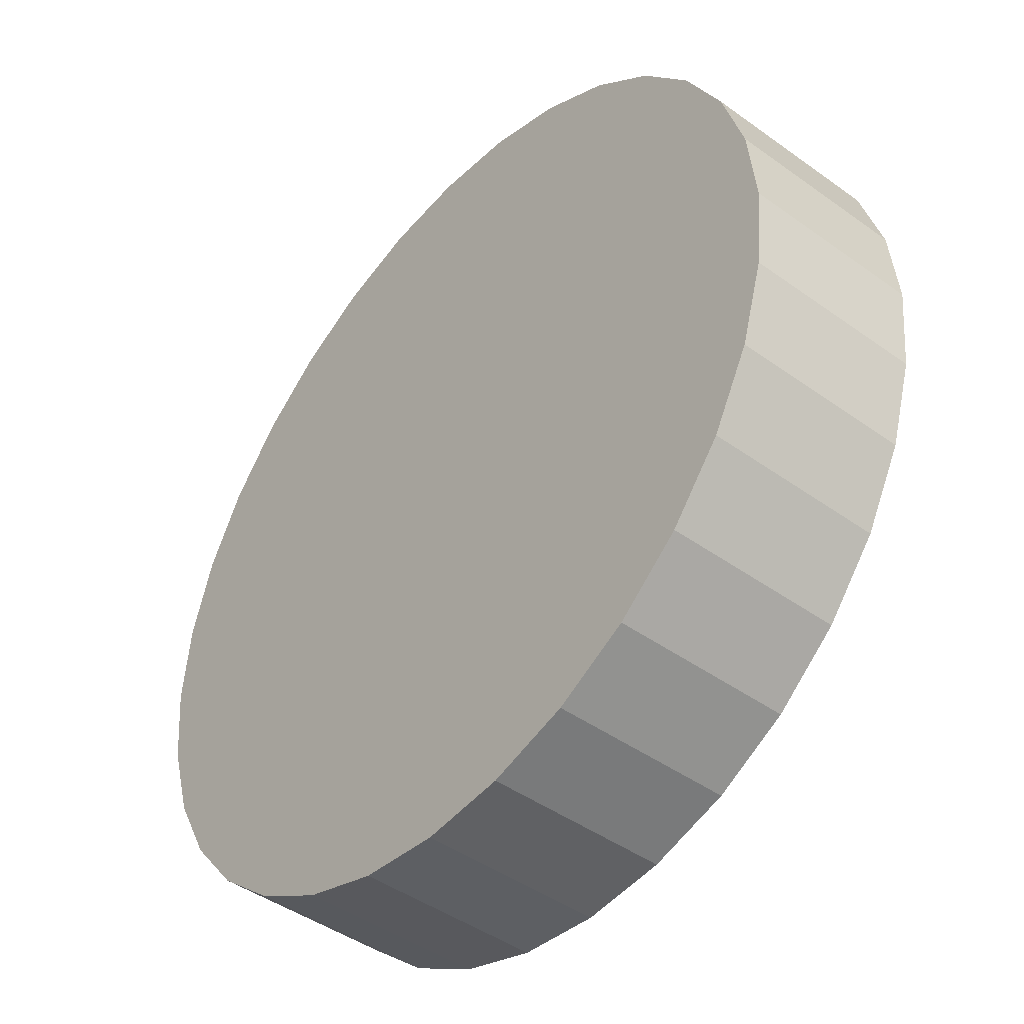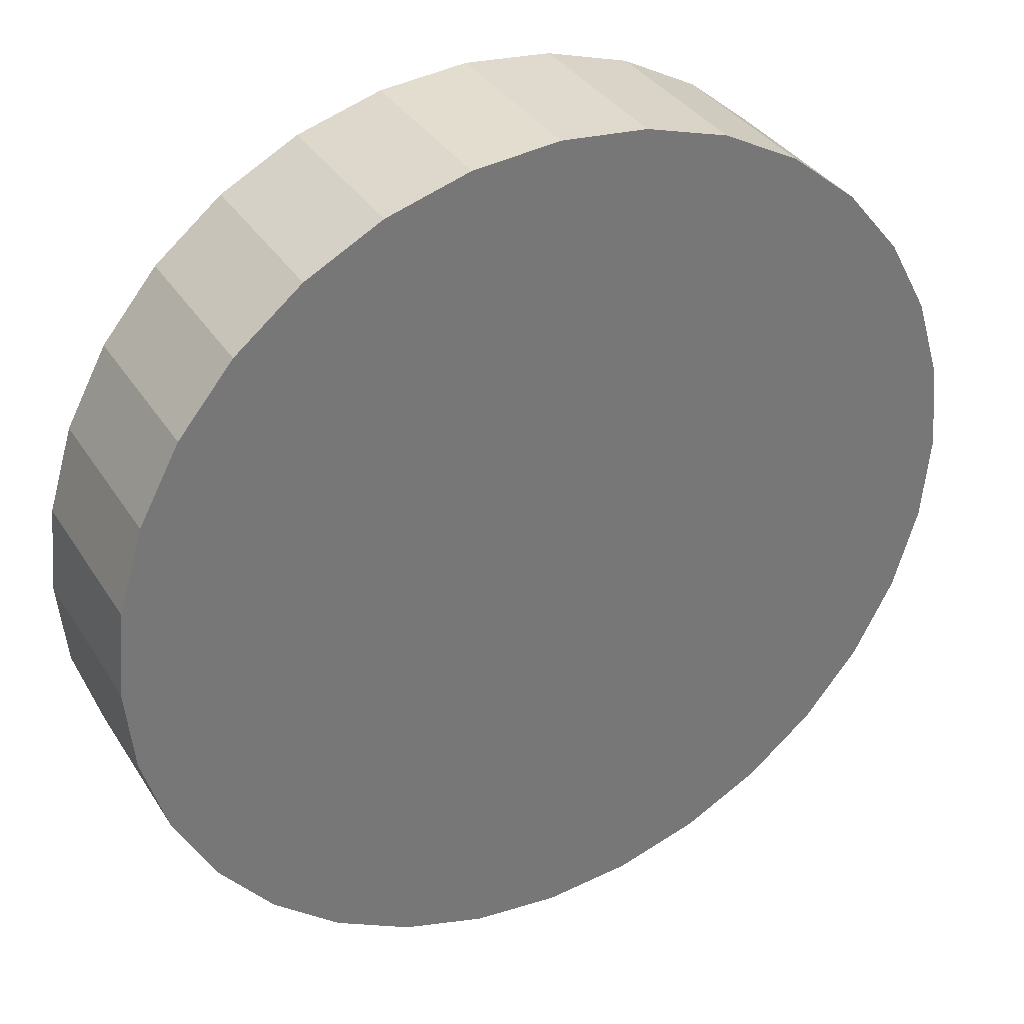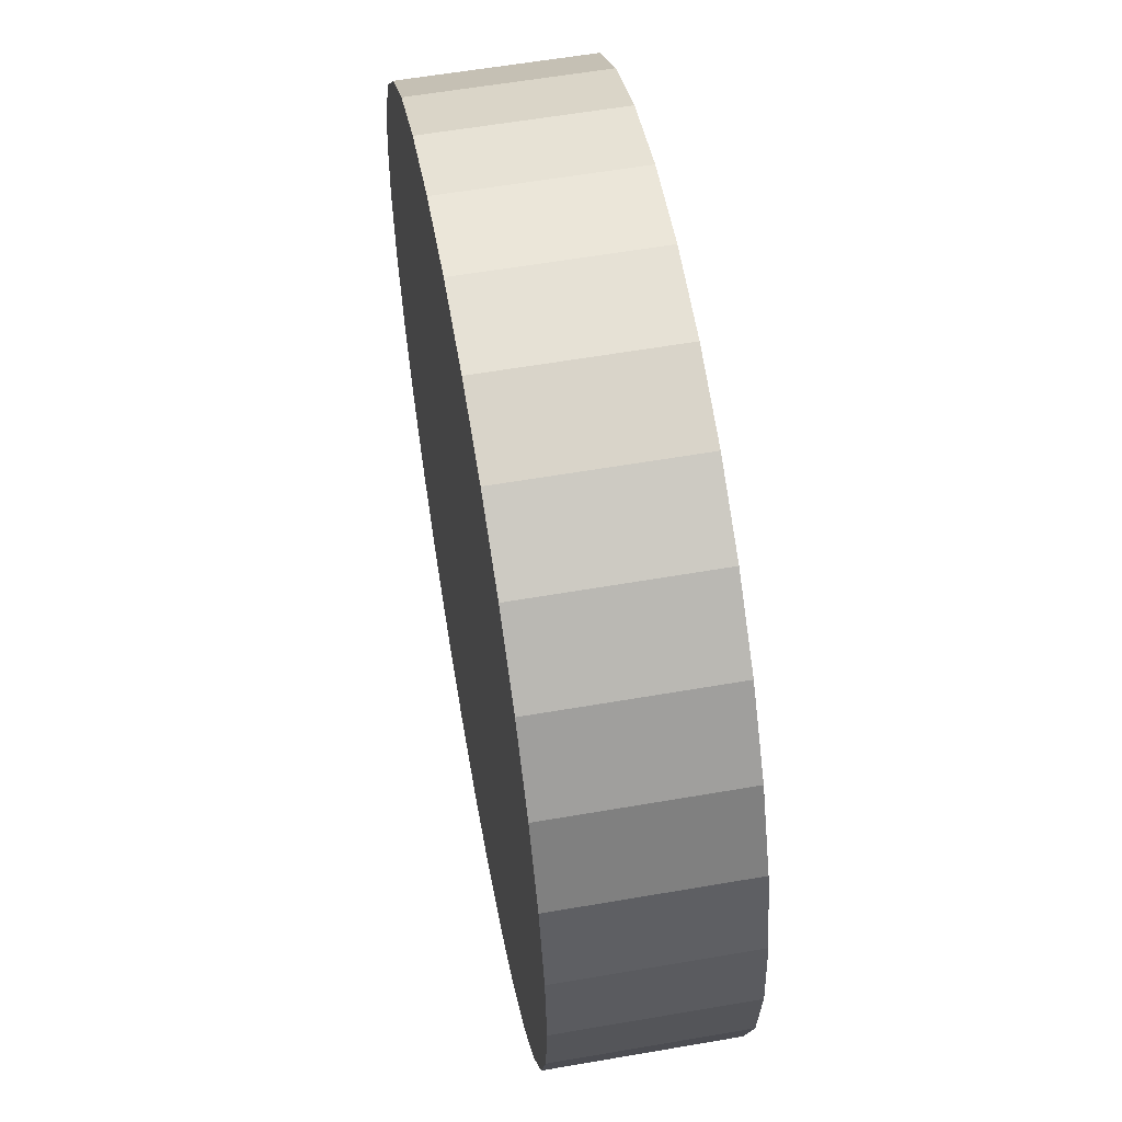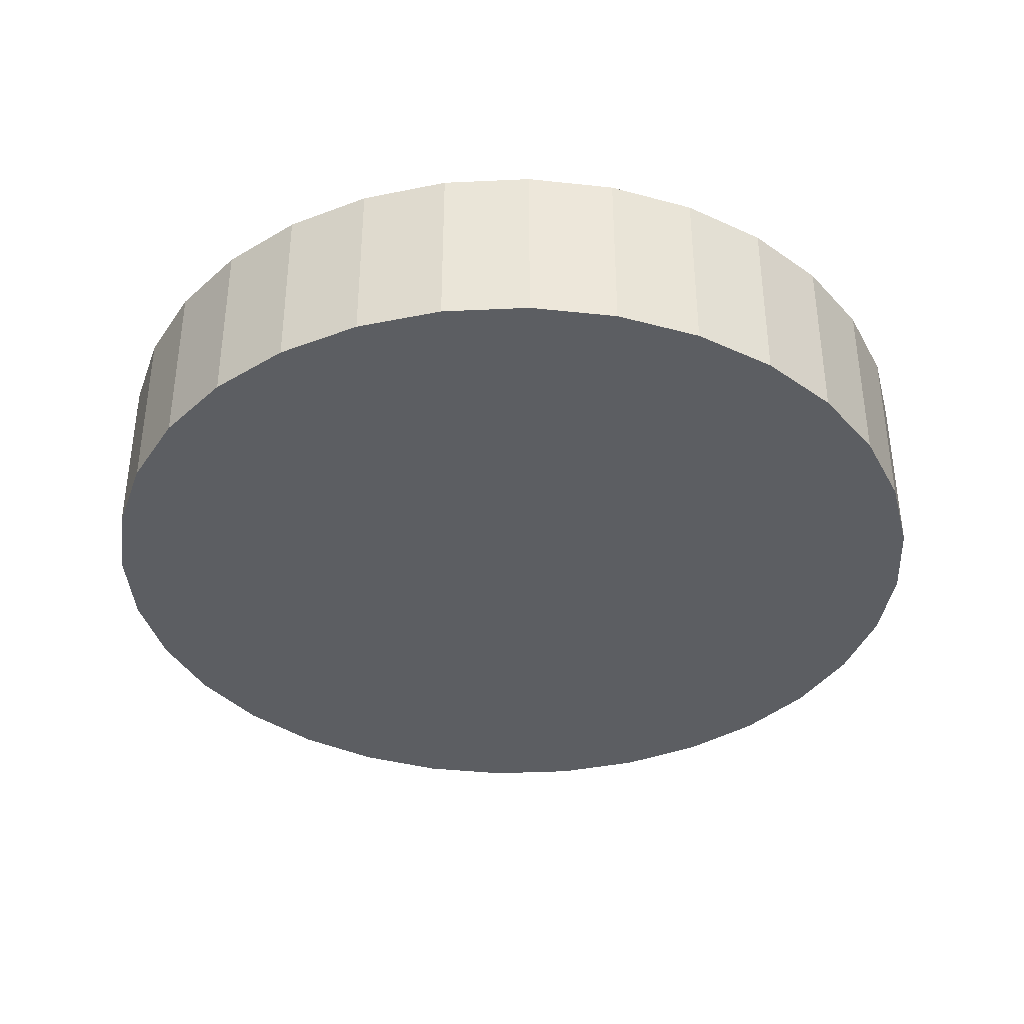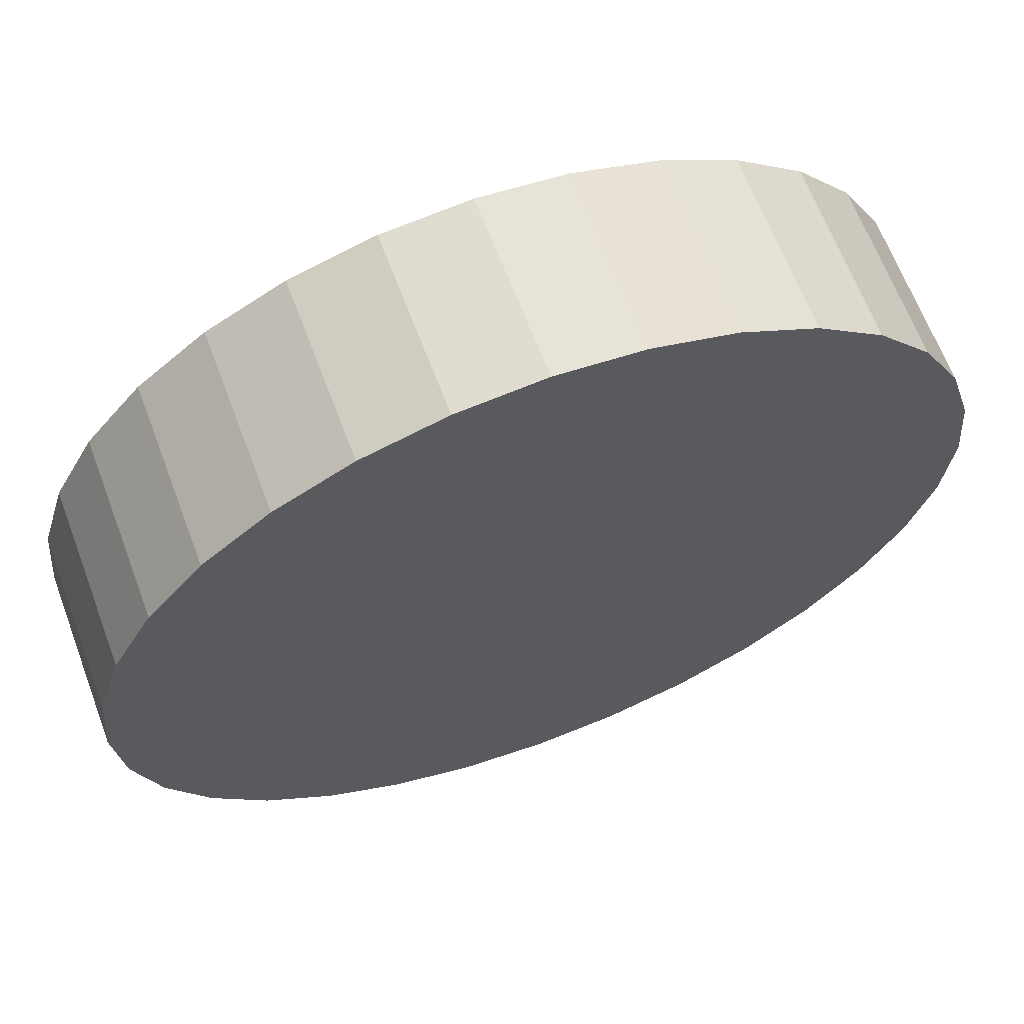
<metadata>
{"format":"obj","ext":"obj","renderer":"f3d","projection":"perspective","resolution":1024,"background":"white","views":[{"elev":-44.5,"azim":-130.0,"up":"+Z"},{"elev":34.6,"azim":152.1,"up":"+Z"},{"elev":58.9,"azim":-100.1,"up":"+Z"},{"elev":-37.7,"azim":-36.0,"up":"+Y"},{"elev":65.1,"azim":-20.6,"up":"+Z"}]}
</metadata>
<code>
o Cylinder
v 0 -0.03032 -1
v 0 0.3781 -1
v 0.1951 -0.03032 -0.9808
v 0.1951 0.3781 -0.9808
v 0.3827 -0.03032 -0.9239
v 0.3827 0.3781 -0.9239
v 0.5556 -0.03032 -0.8315
v 0.5556 0.3781 -0.8315
v 0.7071 -0.03032 -0.7071
v 0.7071 0.3781 -0.7071
v 0.8315 -0.03032 -0.5556
v 0.8315 0.3781 -0.5556
v 0.9239 -0.03032 -0.3827
v 0.9239 0.3781 -0.3827
v 0.9808 -0.03032 -0.1951
v 0.9808 0.3781 -0.1951
v 1 -0.03032 -0
v 1 0.3781 -0
v 0.9808 -0.03032 0.1951
v 0.9808 0.3781 0.1951
v 0.9239 -0.03032 0.3827
v 0.9239 0.3781 0.3827
v 0.8315 -0.03032 0.5556
v 0.8315 0.3781 0.5556
v 0.7071 -0.03032 0.7071
v 0.7071 0.3781 0.7071
v 0.5556 -0.03032 0.8315
v 0.5556 0.3781 0.8315
v 0.3827 -0.03032 0.9239
v 0.3827 0.3781 0.9239
v 0.1951 -0.03032 0.9808
v 0.1951 0.3781 0.9808
v -0 -0.03032 1
v -0 0.3781 1
v -0.1951 -0.03032 0.9808
v -0.1951 0.3781 0.9808
v -0.3827 -0.03032 0.9239
v -0.3827 0.3781 0.9239
v -0.5556 -0.03032 0.8315
v -0.5556 0.3781 0.8315
v -0.7071 -0.03032 0.7071
v -0.7071 0.3781 0.7071
v -0.8315 -0.03032 0.5556
v -0.8315 0.3781 0.5556
v -0.9239 -0.03032 0.3827
v -0.9239 0.3781 0.3827
v -0.9808 -0.03032 0.1951
v -0.9808 0.3781 0.1951
v -1 -0.03032 -1e-06
v -1 0.3781 -1e-06
v -0.9808 -0.03032 -0.1951
v -0.9808 0.3781 -0.1951
v -0.9239 -0.03032 -0.3827
v -0.9239 0.3781 -0.3827
v -0.8315 -0.03032 -0.5556
v -0.8315 0.3781 -0.5556
v -0.7071 -0.03032 -0.7071
v -0.7071 0.3781 -0.7071
v -0.5556 -0.03032 -0.8315
v -0.5556 0.3781 -0.8315
v -0.3827 -0.03032 -0.9239
v -0.3827 0.3781 -0.9239
v -0.1951 -0.03032 -0.9808
v -0.1951 0.3781 -0.9808
v 0.1756 0.3781 -0.8827
v 0 0.3781 -0.9
v 0.3444 0.3781 -0.8315
v 0.5 0.3781 -0.7483
v 0.6364 0.3781 -0.6364
v 0.7483 0.3781 -0.5
v 0.8315 0.3781 -0.3444
v 0.8827 0.3781 -0.1756
v 0.9 0.3781 -0
v 0.8827 0.3781 0.1756
v 0.8315 0.3781 0.3444
v 0.7483 0.3781 0.5
v 0.6364 0.3781 0.6364
v 0.5 0.3781 0.7483
v 0.3444 0.3781 0.8315
v 0.1756 0.3781 0.8827
v -0 0.3781 0.9
v -0.1756 0.3781 0.8827
v -0.3444 0.3781 0.8315
v -0.5 0.3781 0.7483
v -0.6364 0.3781 0.6364
v -0.7483 0.3781 0.5
v -0.8315 0.3781 0.3444
v -0.8827 0.3781 0.1756
v -0.9 0.3781 -1e-06
v -0.8827 0.3781 -0.1756
v -0.8315 0.3781 -0.3444
v -0.7483 0.3781 -0.5
v -0.6364 0.3781 -0.6364
v -0.5 0.3781 -0.7483
v -0.3444 0.3781 -0.8315
v -0.1756 0.3781 -0.8827
v 0.1492 0.3781 -0.7503
v 0 0.3781 -0.765
v 0.2928 0.3781 -0.7068
v 0.425 0.3781 -0.6361
v 0.5409 0.3781 -0.5409
v 0.6361 0.3781 -0.425
v 0.7068 0.3781 -0.2928
v 0.7503 0.3781 -0.1492
v 0.765 0.3781 -0
v 0.7503 0.3781 0.1492
v 0.7068 0.3781 0.2928
v 0.6361 0.3781 0.425
v 0.5409 0.3781 0.5409
v 0.425 0.3781 0.6361
v 0.2928 0.3781 0.7068
v 0.1492 0.3781 0.7503
v -0 0.3781 0.765
v -0.1492 0.3781 0.7503
v -0.2928 0.3781 0.7068
v -0.425 0.3781 0.6361
v -0.5409 0.3781 0.5409
v -0.6361 0.3781 0.425
v -0.7068 0.3781 0.2928
v -0.7503 0.3781 0.1492
v -0.765 0.3781 -1e-06
v -0.7503 0.3781 -0.1492
v -0.7068 0.3781 -0.2928
v -0.6361 0.3781 -0.425
v -0.5409 0.3781 -0.5409
v -0.425 0.3781 -0.6361
v -0.2928 0.3781 -0.7068
v -0.1492 0.3781 -0.7503
v 0.1194 0.3781 -0.6002
v 0 0.3781 -0.612
v 0.2342 0.3781 -0.5654
v 0.34 0.3781 -0.5089
v 0.4327 0.3781 -0.4327
v 0.5089 0.3781 -0.34
v 0.5654 0.3781 -0.2342
v 0.6002 0.3781 -0.1194
v 0.612 0.3781 -0
v 0.6002 0.3781 0.1194
v 0.5654 0.3781 0.2342
v 0.5089 0.3781 0.34
v 0.4327 0.3781 0.4327
v 0.34 0.3781 0.5089
v 0.2342 0.3781 0.5654
v 0.1194 0.3781 0.6002
v -0 0.3781 0.612
v -0.1194 0.3781 0.6002
v -0.2342 0.3781 0.5654
v -0.34 0.3781 0.5089
v -0.4328 0.3781 0.4327
v -0.5089 0.3781 0.34
v -0.5654 0.3781 0.2342
v -0.6002 0.3781 0.1194
v -0.612 0.3781 -1e-06
v -0.6002 0.3781 -0.1194
v -0.5654 0.3781 -0.2342
v -0.5089 0.3781 -0.34
v -0.4327 0.3781 -0.4328
v -0.34 0.3781 -0.5089
v -0.2342 0.3781 -0.5654
v -0.1194 0.3781 -0.6002
v 0.08955 0.3781 -0.4502
v 0 0.3781 -0.459
v 0.1757 0.3781 -0.4241
v 0.255 0.3781 -0.3816
v 0.3246 0.3781 -0.3246
v 0.3816 0.3781 -0.255
v 0.4241 0.3781 -0.1757
v 0.4502 0.3781 -0.08955
v 0.459 0.3781 -0
v 0.4502 0.3781 0.08955
v 0.4241 0.3781 0.1757
v 0.3816 0.3781 0.255
v 0.3246 0.3781 0.3246
v 0.255 0.3781 0.3816
v 0.1757 0.3781 0.4241
v 0.08955 0.3781 0.4502
v -0 0.3781 0.459
v -0.08955 0.3781 0.4502
v -0.1757 0.3781 0.4241
v -0.255 0.3781 0.3816
v -0.3246 0.3781 0.3246
v -0.3816 0.3781 0.255
v -0.4241 0.3781 0.1757
v -0.4502 0.3781 0.08955
v -0.459 0.3781 -1e-06
v -0.4502 0.3781 -0.08955
v -0.4241 0.3781 -0.1757
v -0.3816 0.3781 -0.255
v -0.3246 0.3781 -0.3246
v -0.255 0.3781 -0.3816
v -0.1757 0.3781 -0.4241
v -0.08955 0.3781 -0.4502
v 0.05373 0.3781 -0.2701
v 0 0.3781 -0.2754
v 0.1054 0.3781 -0.2544
v 0.153 0.3781 -0.229
v 0.1947 0.3781 -0.1947
v 0.229 0.3781 -0.153
v 0.2544 0.3781 -0.1054
v 0.2701 0.3781 -0.05373
v 0.2754 0.3781 -0
v 0.2701 0.3781 0.05373
v 0.2544 0.3781 0.1054
v 0.229 0.3781 0.153
v 0.1947 0.3781 0.1947
v 0.153 0.3781 0.229
v 0.1054 0.3781 0.2544
v 0.05373 0.3781 0.2701
v -0 0.3781 0.2754
v -0.05373 0.3781 0.2701
v -0.1054 0.3781 0.2544
v -0.153 0.3781 0.229
v -0.1947 0.3781 0.1947
v -0.229 0.3781 0.153
v -0.2544 0.3781 0.1054
v -0.2701 0.3781 0.05373
v -0.2754 0.3781 -0
v -0.2701 0.3781 -0.05373
v -0.2544 0.3781 -0.1054
v -0.229 0.3781 -0.153
v -0.1947 0.3781 -0.1947
v -0.153 0.3781 -0.229
v -0.1054 0.3781 -0.2544
v -0.05373 0.3781 -0.2701
v 0 0.3781 -0
f 1 4 3
f 3 6 5
f 5 8 7
f 7 10 9
f 9 12 11
f 11 14 13
f 13 16 15
f 15 18 17
f 17 20 19
f 19 22 21
f 21 24 23
f 23 26 25
f 25 28 27
f 27 30 29
f 29 32 31
f 31 34 33
f 33 36 35
f 35 38 37
f 37 40 39
f 39 42 41
f 41 44 43
f 43 46 45
f 45 48 47
f 47 50 49
f 49 52 51
f 51 54 53
f 53 56 55
f 55 58 57
f 57 60 59
f 59 62 61
f 34 80 81
f 61 64 63
f 63 2 1
f 15 31 47
f 84 115 116
f 52 89 90
f 8 67 68
f 26 76 77
f 44 85 86
f 62 94 95
f 18 72 73
f 36 81 82
f 54 90 91
f 10 68 69
f 28 77 78
f 46 86 87
f 64 95 96
f 20 73 74
f 38 82 83
f 56 91 92
f 12 69 70
f 30 78 79
f 48 87 88
f 4 66 65
f 2 96 66
f 22 74 75
f 40 83 84
f 58 92 93
f 14 70 71
f 32 79 80
f 50 88 89
f 6 65 67
f 24 75 76
f 42 84 85
f 60 93 94
f 16 71 72
f 119 150 151
f 71 102 103
f 85 116 117
f 72 103 104
f 86 117 118
f 73 104 105
f 87 118 119
f 74 105 106
f 88 119 120
f 75 106 107
f 89 120 121
f 76 107 108
f 90 121 122
f 77 108 109
f 91 122 123
f 78 109 110
f 92 123 124
f 79 110 111
f 65 98 97
f 93 124 125
f 80 111 112
f 67 97 99
f 94 125 126
f 81 112 113
f 68 99 100
f 95 126 127
f 82 113 114
f 69 100 101
f 96 127 128
f 83 114 115
f 70 101 102
f 66 128 98
f 154 185 186
f 106 137 138
f 120 151 152
f 107 138 139
f 121 152 153
f 108 139 140
f 122 153 154
f 109 140 141
f 123 154 155
f 110 141 142
f 124 155 156
f 111 142 143
f 97 130 129
f 125 156 157
f 112 143 144
f 99 129 131
f 126 157 158
f 113 144 145
f 100 131 132
f 127 158 159
f 114 145 146
f 101 132 133
f 128 159 160
f 115 146 147
f 102 133 134
f 98 160 130
f 116 147 148
f 103 134 135
f 117 148 149
f 104 135 136
f 118 149 150
f 105 136 137
f 189 220 221
f 141 172 173
f 155 186 187
f 142 173 174
f 156 187 188
f 143 174 175
f 129 162 161
f 157 188 189
f 144 175 176
f 131 161 163
f 158 189 190
f 145 176 177
f 132 163 164
f 159 190 191
f 146 177 178
f 133 164 165
f 160 191 192
f 147 178 179
f 134 165 166
f 130 192 162
f 148 179 180
f 135 166 167
f 149 180 181
f 136 167 168
f 150 181 182
f 137 168 169
f 151 182 183
f 138 169 170
f 152 183 184
f 139 170 171
f 153 184 185
f 140 171 172
f 176 207 208
f 163 193 195
f 190 221 222
f 177 208 209
f 164 195 196
f 191 222 223
f 178 209 210
f 165 196 197
f 192 223 224
f 179 210 211
f 166 197 198
f 162 224 194
f 180 211 212
f 167 198 199
f 181 212 213
f 168 199 200
f 182 213 214
f 169 200 201
f 183 214 215
f 170 201 202
f 184 215 216
f 171 202 203
f 185 216 217
f 172 203 204
f 186 217 218
f 173 204 205
f 187 218 219
f 174 205 206
f 188 219 220
f 175 206 207
f 161 194 193
f 1 2 4
f 3 4 6
f 5 6 8
f 7 8 10
f 9 10 12
f 11 12 14
f 13 14 16
f 15 16 18
f 17 18 20
f 19 20 22
f 21 22 24
f 23 24 26
f 25 26 28
f 27 28 30
f 29 30 32
f 31 32 34
f 33 34 36
f 35 36 38
f 37 38 40
f 39 40 42
f 41 42 44
f 43 44 46
f 45 46 48
f 47 48 50
f 49 50 52
f 51 52 54
f 53 54 56
f 55 56 58
f 57 58 60
f 59 60 62
f 34 32 80
f 61 62 64
f 63 64 2
f 63 1 3
f 3 5 7
f 7 9 11
f 11 13 7
f 13 15 7
f 15 17 19
f 19 21 15
f 21 23 15
f 23 25 31
f 25 27 31
f 27 29 31
f 31 33 35
f 35 37 39
f 39 41 43
f 43 45 47
f 47 49 51
f 51 53 55
f 55 57 63
f 57 59 63
f 59 61 63
f 63 3 7
f 31 35 47
f 35 39 47
f 39 43 47
f 47 51 63
f 51 55 63
f 63 7 15
f 15 23 31
f 63 15 47
f 84 83 115
f 52 50 89
f 8 6 67
f 26 24 76
f 44 42 85
f 62 60 94
f 18 16 72
f 36 34 81
f 54 52 90
f 10 8 68
f 28 26 77
f 46 44 86
f 64 62 95
f 20 18 73
f 38 36 82
f 56 54 91
f 12 10 69
f 30 28 78
f 48 46 87
f 4 2 66
f 2 64 96
f 22 20 74
f 40 38 83
f 58 56 92
f 14 12 70
f 32 30 79
f 50 48 88
f 6 4 65
f 24 22 75
f 42 40 84
f 60 58 93
f 16 14 71
f 119 118 150
f 71 70 102
f 85 84 116
f 72 71 103
f 86 85 117
f 73 72 104
f 87 86 118
f 74 73 105
f 88 87 119
f 75 74 106
f 89 88 120
f 76 75 107
f 90 89 121
f 77 76 108
f 91 90 122
f 78 77 109
f 92 91 123
f 79 78 110
f 65 66 98
f 93 92 124
f 80 79 111
f 67 65 97
f 94 93 125
f 81 80 112
f 68 67 99
f 95 94 126
f 82 81 113
f 69 68 100
f 96 95 127
f 83 82 114
f 70 69 101
f 66 96 128
f 154 153 185
f 106 105 137
f 120 119 151
f 107 106 138
f 121 120 152
f 108 107 139
f 122 121 153
f 109 108 140
f 123 122 154
f 110 109 141
f 124 123 155
f 111 110 142
f 97 98 130
f 125 124 156
f 112 111 143
f 99 97 129
f 126 125 157
f 113 112 144
f 100 99 131
f 127 126 158
f 114 113 145
f 101 100 132
f 128 127 159
f 115 114 146
f 102 101 133
f 98 128 160
f 116 115 147
f 103 102 134
f 117 116 148
f 104 103 135
f 118 117 149
f 105 104 136
f 189 188 220
f 141 140 172
f 155 154 186
f 142 141 173
f 156 155 187
f 143 142 174
f 129 130 162
f 157 156 188
f 144 143 175
f 131 129 161
f 158 157 189
f 145 144 176
f 132 131 163
f 159 158 190
f 146 145 177
f 133 132 164
f 160 159 191
f 147 146 178
f 134 133 165
f 130 160 192
f 148 147 179
f 135 134 166
f 149 148 180
f 136 135 167
f 150 149 181
f 137 136 168
f 151 150 182
f 138 137 169
f 152 151 183
f 139 138 170
f 153 152 184
f 140 139 171
f 176 175 207
f 163 161 193
f 190 189 221
f 177 176 208
f 164 163 195
f 191 190 222
f 178 177 209
f 165 164 196
f 192 191 223
f 179 178 210
f 166 165 197
f 162 192 224
f 180 179 211
f 167 166 198
f 181 180 212
f 168 167 199
f 182 181 213
f 169 168 200
f 183 182 214
f 170 169 201
f 184 183 215
f 171 170 202
f 185 184 216
f 172 171 203
f 186 185 217
f 173 172 204
f 187 186 218
f 174 173 205
f 188 187 219
f 175 174 206
f 161 162 194
f 219 218 225
f 206 205 225
f 220 219 225
f 207 206 225
f 193 194 225
f 221 220 225
f 208 207 225
f 195 193 225
f 222 221 225
f 209 208 225
f 196 195 225
f 223 222 225
f 210 209 225
f 197 196 225
f 224 223 225
f 211 210 225
f 198 197 225
f 194 224 225
f 212 211 225
f 199 198 225
f 213 212 225
f 200 199 225
f 214 213 225
f 201 200 225
f 215 214 225
f 202 201 225
f 216 215 225
f 203 202 225
f 217 216 225
f 204 203 225
f 218 217 225
f 205 204 225

</code>
